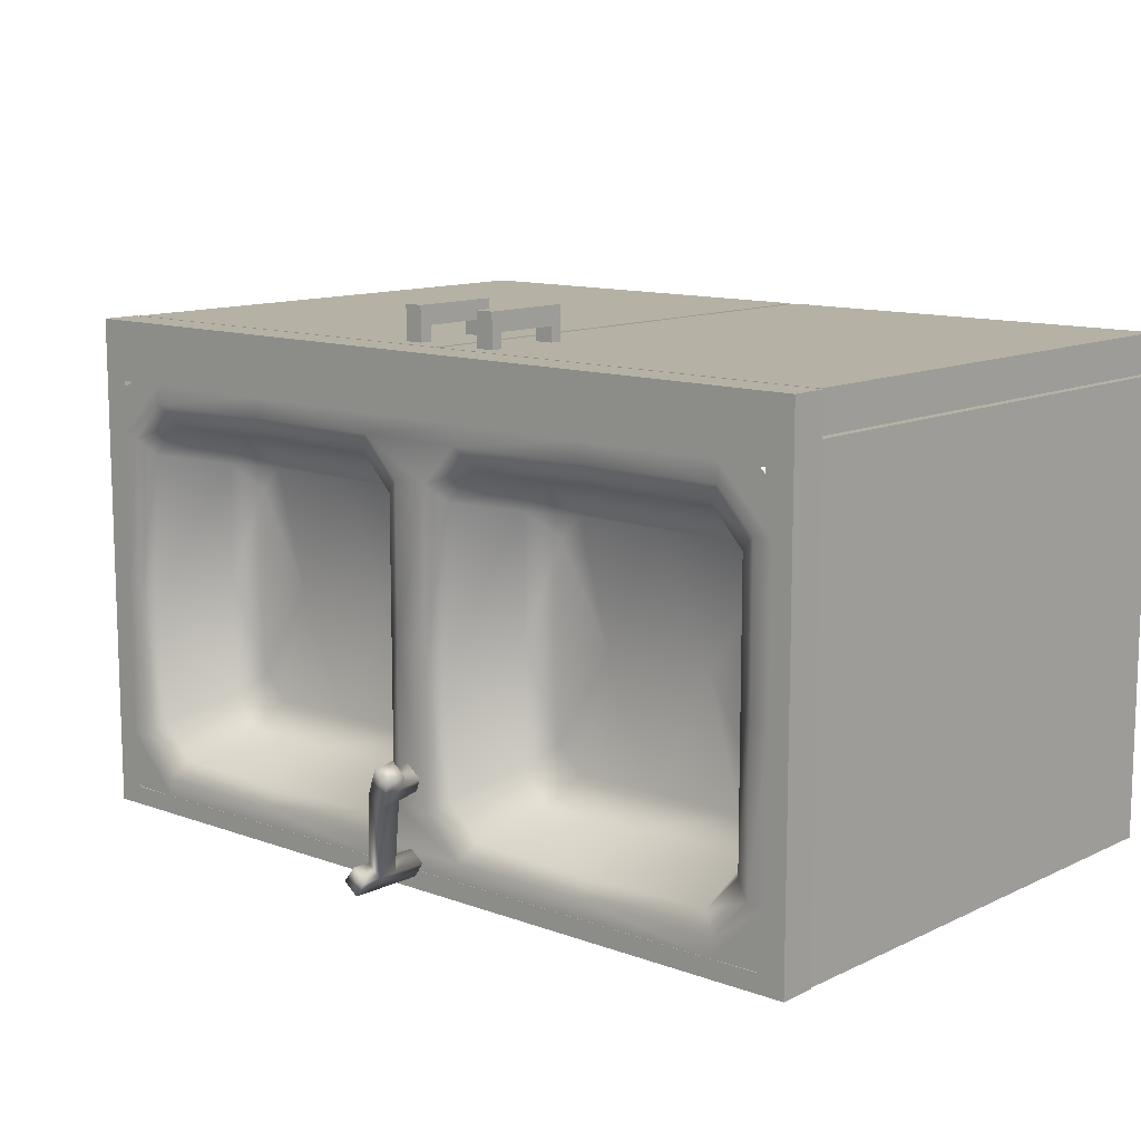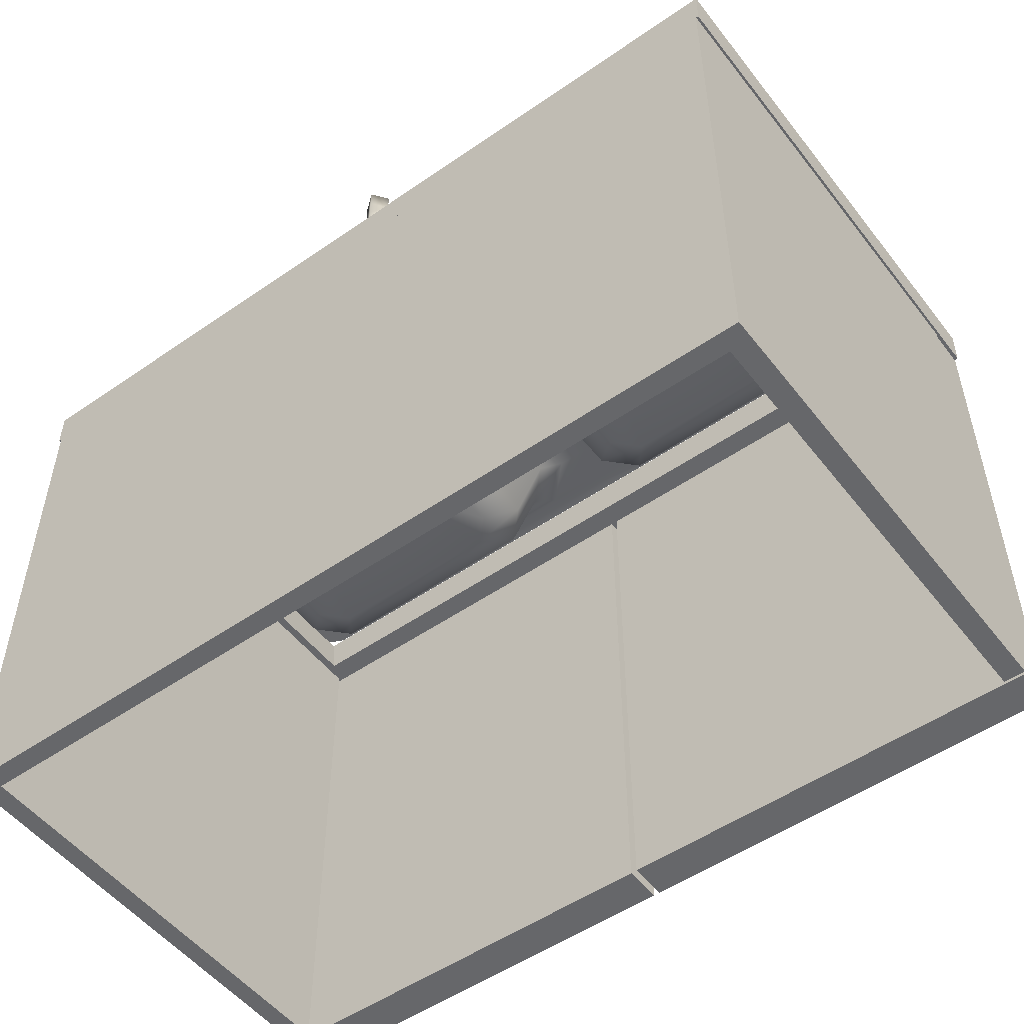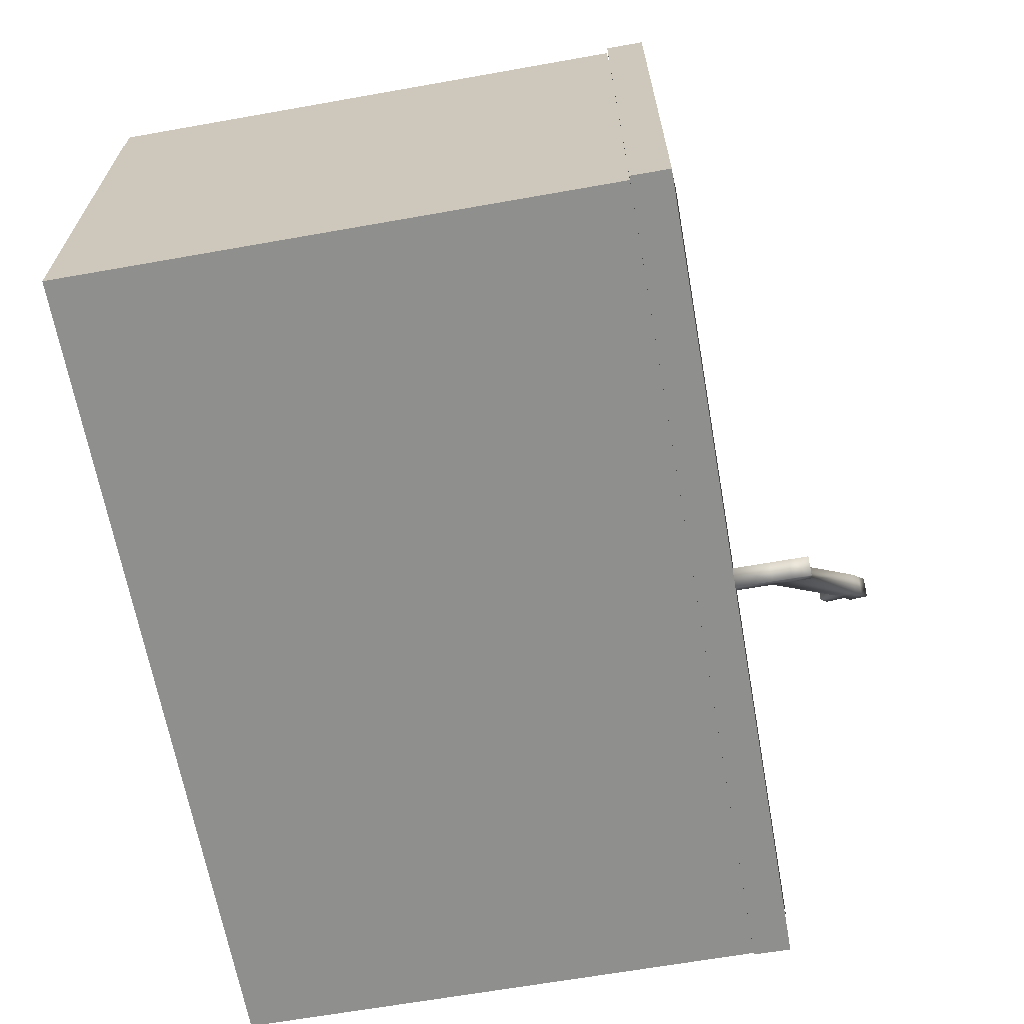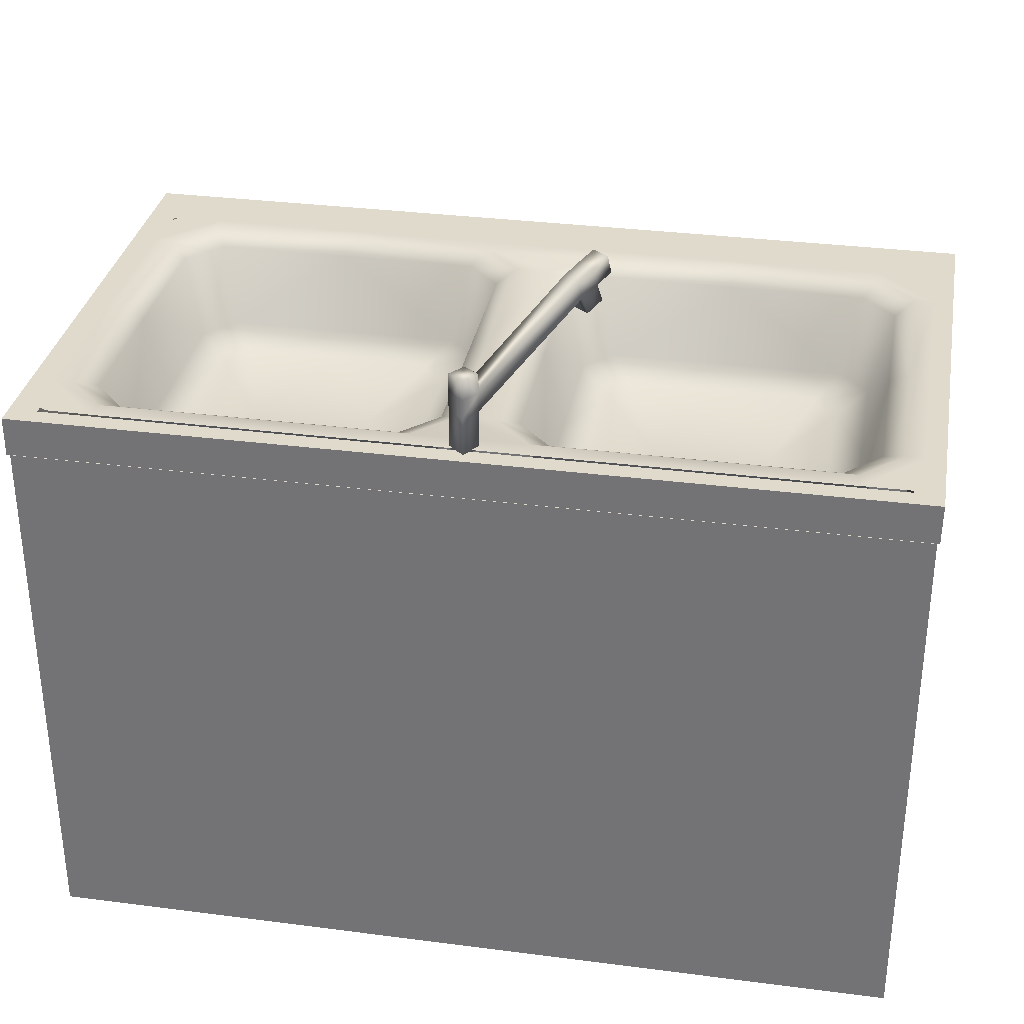
<metadata>
{"format":"obj","ext":"obj","renderer":"f3d","projection":"perspective","resolution":1024,"background":"white","views":[{"elev":11.8,"azim":-138.6,"up":"+Z"},{"elev":-52.1,"azim":-143.2,"up":"+Y"},{"elev":-65.3,"azim":100.1,"up":"+Z"},{"elev":32.4,"azim":-169.8,"up":"+Y"}]}
</metadata>
<code>
o Cube.002_Cube.002_Aluminum
v -0.2567 -0.2803 1.356
v -0.1591 -0.2803 1.356
v -0.1591 -0.3473 1.356
v -0.2567 -0.3473 1.356
v -0.1591 -0.2803 1.456
v -0.1591 -0.3473 1.456
v -0.2567 -0.2803 1.456
v -0.2567 -0.3473 1.456
v -0.2567 -0.3473 1.556
v -0.2567 -0.2803 1.556
v -0.1591 -0.2803 1.556
v -0.1591 -0.3473 1.556
v -0.2567 -0.6905 1.456
v -0.2567 -0.6905 1.556
v -0.1591 -0.6905 1.556
v -0.1591 -0.6905 1.456
v -0.1591 -0.7592 1.556
v -0.1591 -0.7592 1.456
v -0.2567 -0.7592 1.556
v -0.2567 -0.7592 1.456
v -0.2567 -0.6905 1.356
v -0.2567 -0.7592 1.356
v -0.1591 -0.7592 1.356
v -0.1591 -0.6905 1.356
v 0.3056 -0.2803 1.356
v 0.3056 -0.3473 1.356
v 0.2081 -0.3473 1.356
v 0.2081 -0.2803 1.356
v 0.2081 -0.3473 1.456
v 0.2081 -0.2803 1.456
v 0.3056 -0.2803 1.456
v 0.3056 -0.3473 1.456
v 0.3056 -0.2803 1.556
v 0.3056 -0.3473 1.556
v 0.2081 -0.2803 1.556
v 0.2081 -0.3473 1.556
v 0.3056 -0.6905 1.556
v 0.3056 -0.6905 1.456
v 0.2081 -0.6905 1.556
v 0.2081 -0.6905 1.456
v 0.2081 -0.7592 1.456
v 0.2081 -0.7592 1.556
v 0.3056 -0.7592 1.556
v 0.3056 -0.7592 1.456
v 0.3056 -0.7592 1.356
v 0.3056 -0.6905 1.356
v 0.2081 -0.7592 1.356
v 0.2081 -0.6905 1.356
f 2 3 4
f 3 2 5
f 5 2 1
f 4 8 7
f 3 6 8
f 8 9 10
f 7 10 11
f 6 5 11
f 9 12 11
f 8 13 14
f 9 14 15
f 6 12 15
f 6 16 13
f 15 17 18
f 14 19 17
f 13 20 19
f 18 17 19
f 13 21 22
f 20 22 23
f 18 23 24
f 16 24 21
f 24 23 22
f 26 27 28
f 27 29 30
f 25 28 30
f 31 32 26
f 32 29 27
f 33 34 32
f 35 33 31
f 36 35 30
f 35 36 34
f 37 38 32
f 39 37 34
f 40 39 36
f 38 40 29
f 41 42 39
f 42 43 37
f 43 44 38
f 43 42 41
f 45 46 38
f 41 47 45
f 48 47 41
f 46 48 40
f 45 47 48
f 1 2 4
f 6 3 5
f 7 5 1
f 1 4 7
f 4 3 8
f 7 8 10
f 5 7 11
f 12 6 11
f 10 9 11
f 9 8 14
f 12 9 15
f 16 6 15
f 8 6 13
f 16 15 18
f 15 14 17
f 14 13 19
f 20 18 19
f 20 13 22
f 18 20 23
f 16 18 24
f 13 16 21
f 21 24 22
f 25 26 28
f 28 27 30
f 31 25 30
f 25 31 26
f 26 32 27
f 31 33 32
f 30 35 31
f 29 36 30
f 33 35 34
f 34 37 32
f 36 39 34
f 29 40 36
f 32 38 29
f 40 41 39
f 39 42 37
f 37 43 38
f 44 43 41
f 44 45 38
f 44 41 45
f 40 48 41
f 38 46 40
f 46 45 48
o Plane_Plane_Aluminum
v -1.057 -0.0373 0.8645
v -1.057 0.02076 0.9648
v -0.2897 0.02076 0.9648
v -0.3666 -0.0373 0.8645
v -1.746 -0.0373 0.8645
v -1.823 0.02076 0.9648
v -0.09796 0.02076 -0.8352
v -0.1941 -0.0373 -0.7549
v -0.1941 -0.0373 -0.03519
v -0.09796 0.02076 -0.03519
v -0.09796 0.02076 0.7648
v -0.1941 -0.0373 0.6846
v -1.057 0.02076 -1.035
v -1.057 -0.0373 -0.9349
v -0.3666 -0.0373 -0.9349
v -0.2897 0.02076 -1.035
v -1.823 0.02076 -1.035
v -1.746 -0.0373 -0.9349
v -2.015 0.02076 -0.03519
v -2.015 0.02076 0.7648
v -1.919 -0.0373 0.6846
v -1.919 -0.0373 -0.03519
v -2.015 0.02076 -0.8352
v -1.919 -0.0373 -0.7549
v -1.057 -0.4437 0.7571
v -0.4489 -0.4437 0.7571
v -1.664 -0.4437 0.7571
v -0.2971 -0.4437 -0.669
v -0.2971 -0.4437 -0.03519
v -0.2971 -0.4437 0.5986
v -1.057 -0.4437 -0.8275
v -0.4489 -0.4437 -0.8275
v -1.664 -0.4437 -0.8275
v -1.816 -0.4437 0.5986
v -1.816 -0.4437 -0.03519
v -1.816 -0.4437 -0.669
v -0.5735 -0.5387 0.5947
v -1.057 -0.5387 0.5947
v -1.54 -0.5387 0.5947
v -0.4527 -0.5387 -0.5391
v -0.4527 -0.5387 -0.03519
v -0.4527 -0.5387 0.4687
v -1.057 -0.5387 -0.6651
v -0.5735 -0.5387 -0.6651
v -1.54 -0.5387 -0.6651
v -1.66 -0.5387 0.4687
v -1.66 -0.5387 -0.03519
v -1.66 -0.5387 -0.5391
v -0.7546 -0.5387 -0.03519
v -1.057 -0.5387 -0.03519
v -1.358 -0.5387 -0.03519
v 0.09375 0.02076 -0.03519
v 0.09375 0.02076 -0.8352
v 0.09375 0.02076 0.7648
v 1.656 -0.5387 -0.03519
v 1.354 -0.5387 -0.03519
v 1.535 -0.5387 0.5947
v 1.656 -0.5387 0.4687
v 1.052 -0.5387 0.5947
v 1.052 -0.5387 -0.03519
v 0.7504 -0.5387 -0.03519
v 0.5693 -0.5387 0.5947
v 0.4485 -0.5387 -0.03519
v 0.4485 -0.5387 0.4687
v 0.4485 -0.5387 -0.5391
v 0.5693 -0.5387 -0.6651
v 1.052 -0.5387 -0.6651
v 1.535 -0.5387 -0.6651
v 1.656 -0.5387 -0.5391
v 1.812 -0.4437 0.5986
v 1.66 -0.4437 0.7571
v 0.4447 -0.4437 0.7571
v 0.2929 -0.4437 0.5986
v 0.2929 -0.4437 -0.669
v 0.4447 -0.4437 -0.8275
v 1.812 -0.4437 -0.669
v 1.66 -0.4437 -0.8275
v 0.2929 -0.4437 -0.03519
v 1.052 -0.4437 -0.8275
v 1.812 -0.4437 -0.03519
v 1.052 -0.4437 0.7571
v 1.915 -0.0373 0.6846
v 1.742 -0.0373 0.8645
v 0.3624 -0.0373 0.8645
v 0.1899 -0.0373 0.6846
v 0.1899 -0.0373 -0.7549
v 0.3624 -0.0373 -0.9349
v 1.915 -0.0373 -0.7549
v 1.742 -0.0373 -0.9349
v 0.1899 -0.0373 -0.03519
v 1.052 -0.0373 -0.9349
v 1.915 -0.0373 -0.03519
v 1.052 -0.0373 0.8645
v 2.011 0.02076 0.7648
v 1.819 0.02076 0.9648
v 0.2855 0.02076 0.9648
v 0.2855 0.02076 -1.035
v 2.011 0.02076 -0.8352
v 1.819 0.02076 -1.035
v 1.052 0.02076 -1.035
v 2.011 0.02076 -0.03519
v 1.052 0.02076 0.9648
v -0.2897 0.02076 -1.131
v -1.057 0.02076 -1.131
v -1.823 0.02076 -1.131
v 1.052 0.02076 -1.131
v 0.2855 0.02076 -1.131
v 1.819 0.02076 -1.131
v 2.107 0.02076 0.7648
v 2.107 0.02076 -0.03519
v 2.107 0.02076 -0.8352
v -2.111 0.02076 -0.03519
v -2.111 0.02076 0.7648
v -2.111 0.02076 -0.8352
v -1.057 0.02076 1.065
v -0.2897 0.02076 1.065
v -1.823 0.02076 1.065
v 0.2855 0.02076 1.065
v 1.052 0.02076 1.065
v 1.819 0.02076 1.065
v -2.112 0.02076 0.9939
v -2.043 0.02076 1.066
v 2.012 0.02076 1.064
v 2.106 0.02076 1.021
v 2.102 0.02076 -1.095
v 2.05 0.02076 -1.128
v -2.073 0.02076 -1.129
v -2.111 0.02076 -1.058
f 50 51 52
f 53 54 50
f 56 57 58
f 58 57 60
f 61 62 63
f 61 65 66
f 67 68 69
f 67 70 72
f 55 64 63
f 71 72 66
f 53 69 68
f 59 60 52
f 49 52 74
f 49 73 75
f 76 77 57
f 57 77 78
f 62 79 80
f 62 66 81
f 70 69 82
f 70 83 84
f 56 63 80
f 72 84 81
f 75 82 69
f 60 78 74
f 85 86 73
f 73 86 87
f 88 89 77
f 77 89 90
f 79 91 92
f 79 81 93
f 83 82 94
f 83 95 96
f 76 80 92
f 84 96 93
f 87 94 82
f 78 90 85
f 88 92 97
f 91 98 97
f 91 93 99
f 96 95 99
f 99 95 94
f 86 98 99
f 86 85 97
f 97 85 90
f 100 101 55
f 59 102 100
f 104 105 106
f 107 105 104
f 107 108 109
f 109 111 112
f 113 111 109
f 115 114 109
f 115 108 104
f 117 116 104
f 118 106 105
f 110 112 121
f 122 113 114
f 124 125 116
f 126 111 113
f 126 121 112
f 127 123 114
f 127 115 116
f 128 103 106
f 117 103 128
f 129 107 110
f 105 107 129
f 130 118 119
f 120 121 133
f 134 122 123
f 136 137 125
f 138 126 122
f 138 133 121
f 139 135 123
f 139 127 125
f 140 128 118
f 124 128 140
f 141 129 120
f 119 129 141
f 142 130 131
f 132 133 102
f 101 134 135
f 146 147 137
f 100 138 134
f 100 102 133
f 148 145 135
f 148 139 137
f 149 140 130
f 136 140 149
f 150 141 132
f 131 141 150
f 144 102 59
f 101 145 64
f 151 152 61
f 61 152 153
f 148 154 155
f 156 154 148
f 145 155 151
f 142 157 158
f 158 159 146
f 67 160 161
f 71 162 160
f 163 164 51
f 54 165 163
f 144 166 167
f 167 168 143
f 164 166 144
f 54 68 161
f 165 161 169
f 65 153 162
f 147 146 159
f 143 168 157
f 171 172 157
f 159 173 174
f 153 175 176
f 49 50 52
f 49 53 50
f 55 56 58
f 59 58 60
f 64 61 63
f 62 61 66
f 70 67 69
f 71 67 72
f 56 55 63
f 65 71 66
f 54 53 68
f 51 59 52
f 73 49 74
f 53 49 75
f 56 76 57
f 60 57 78
f 63 62 80
f 79 62 81
f 83 70 82
f 72 70 84
f 76 56 80
f 66 72 81
f 53 75 69
f 52 60 74
f 74 85 73
f 75 73 87
f 76 88 77
f 78 77 90
f 80 79 92
f 91 79 93
f 95 83 94
f 84 83 96
f 88 76 92
f 81 84 93
f 75 87 82
f 74 78 85
f 89 88 97
f 92 91 97
f 98 91 99
f 93 96 99
f 87 99 94
f 87 86 99
f 98 86 97
f 89 97 90
f 58 100 55
f 58 59 100
f 103 104 106
f 108 107 104
f 110 107 109
f 110 109 112
f 114 113 109
f 108 115 109
f 116 115 104
f 103 117 104
f 119 118 105
f 120 110 121
f 123 122 114
f 117 124 116
f 122 126 113
f 111 126 112
f 115 127 114
f 125 127 116
f 118 128 106
f 124 117 128
f 120 129 110
f 119 105 129
f 131 130 119
f 132 120 133
f 135 134 123
f 124 136 125
f 134 138 122
f 126 138 121
f 127 139 123
f 137 139 125
f 130 140 118
f 136 124 140
f 132 141 120
f 131 119 141
f 143 142 131
f 144 132 102
f 145 101 135
f 136 146 137
f 101 100 134
f 138 100 133
f 139 148 135
f 147 148 137
f 142 149 130
f 146 136 149
f 144 150 132
f 143 131 150
f 51 144 59
f 55 101 64
f 64 151 61
f 65 61 153
f 145 148 155
f 147 156 148
f 64 145 151
f 149 142 158
f 149 158 146
f 68 67 161
f 67 71 160
f 50 163 51
f 50 54 163
f 150 144 167
f 150 167 143
f 51 164 144
f 165 54 161
f 170 165 169
f 71 65 162
f 156 147 159
f 142 143 157
f 168 171 157
f 156 159 174
f 162 153 176
o Plane.001_Plane.001_Material
v 2.231 0.01385 1.376
v 2.088 0.01385 1.061
v -2.071 0.01385 1.061
v -2.212 0.01385 1.376
v 2.231 0.01385 -1.231
v 2.088 0.01385 -1.135
v -2.212 0.01385 -1.231
v -2.071 0.01385 -1.135
v -2.068 -0.1854 1.061
v -2.068 -0.1854 -1.135
v 2.068 -0.1854 -1.135
v 2.068 -0.1854 1.061
v -2.21 -0.1854 -1.231
v -2.21 -0.1854 1.376
v 2.231 -0.1854 -1.231
v 2.231 -0.1854 1.376
f 178 179 180
f 178 177 181
f 182 181 183
f 179 184 183
f 185 186 184
f 184 186 187
f 187 188 178
f 188 185 179
f 189 190 180
f 181 191 189
f 177 192 191
f 177 180 190
f 188 192 190
f 188 187 191
f 187 186 189
f 185 190 189
f 177 178 180
f 182 178 181
f 184 182 183
f 180 179 183
f 179 185 184
f 182 184 187
f 182 187 178
f 178 188 179
f 183 189 180
f 183 181 189
f 181 177 191
f 192 177 190
f 185 188 190
f 192 188 191
f 191 187 189
f 186 185 189
o Cube.002_Cube.002_Wood_Cherry
v -0.003717 -0.1902 1.377
v -0.003717 -0.1902 1.177
v -2.191 -0.1902 1.177
v -2.191 -0.1902 1.377
v -0.003717 -2.996 1.377
v -2.191 -2.996 1.377
v -0.003717 -2.996 1.177
v -2.191 -2.996 1.177
v 0.02919 -0.1902 1.377
v 2.205 -0.1902 1.377
v 2.205 -0.1902 1.177
v 0.02919 -0.1902 1.177
v 0.02919 -2.996 1.377
v 2.205 -2.996 1.377
v 0.02919 -2.996 1.177
v 2.205 -2.996 1.177
v -2.088 -2.995 -1.133
v -2.088 -2.995 -1.233
v 2.112 -2.995 -1.233
v 2.112 -2.995 -1.133
v -2.088 -0.1855 -1.133
v 2.112 -0.1855 -1.133
v 2.112 -0.1855 -1.233
v -2.088 -0.1855 -1.233
v -2.197 -2.995 -1.233
v -2.197 -0.1855 -1.233
v -2.197 -0.1855 -1.133
v -2.197 -2.995 -1.133
v 2.212 -0.1855 -1.233
v 2.212 -2.995 -1.233
v 2.212 -0.1855 -1.133
v 2.212 -2.995 -1.133
v 2.112 -0.1855 1.167
v 2.212 -0.1855 1.167
v 2.212 -2.995 1.167
v 2.112 -2.995 1.167
v -2.088 -2.995 1.167
v -2.197 -2.995 1.167
v -2.197 -0.1855 1.167
v -2.088 -0.1855 1.167
f 193 194 195
f 193 196 198
f 197 198 200
f 199 200 195
f 195 200 198
f 193 197 199
f 202 203 204
f 206 202 201
f 208 206 205
f 203 208 207
f 203 202 206
f 205 201 204
f 210 211 212
f 214 215 216
f 216 215 211
f 209 212 214
f 210 217 218
f 216 218 219
f 210 209 220
f 219 218 217
f 215 221 222
f 214 223 221
f 212 211 222
f 221 223 224
f 223 214 225
f 224 223 226
f 212 224 227
f 212 228 225
f 228 227 226
f 220 209 229
f 220 230 231
f 219 231 232
f 213 232 229
f 232 231 230
f 196 193 195
f 197 193 198
f 199 197 200
f 194 199 195
f 196 195 198
f 194 193 199
f 201 202 204
f 205 206 201
f 207 208 205
f 204 203 207
f 208 203 206
f 207 205 204
f 209 210 212
f 213 214 216
f 210 216 211
f 213 209 214
f 216 210 218
f 213 216 219
f 217 210 220
f 220 219 217
f 211 215 222
f 215 214 221
f 224 212 222
f 222 221 224
f 226 223 225
f 227 224 226
f 228 212 227
f 214 212 225
f 225 228 226
f 230 220 229
f 219 220 231
f 213 219 232
f 209 213 229
f 229 232 230
o Cube.001_Cube.001_Aluminum
v 0.01824 0.304 -1.03
v -0.3641 0.6593 -0.529
v -0.3808 0.5658 -0.507
v 0.01824 0.2065 -1.03
v -0.4584 0.5658 -0.5662
v -0.05931 0.2065 -1.09
v -0.4417 0.6593 -0.5881
v -0.05931 0.304 -1.09
v 0.001327 0.304 -1.169
v 0.001327 0.2065 -1.169
v 0.07887 0.2065 -1.11
v 0.07887 0.304 -1.11
v 0.07887 0.006451 -1.11
v 0.001326 0.006451 -1.169
v 0.01824 0.006451 -1.03
v -0.05931 0.006451 -1.09
v 0.001327 0.404 -1.169
v 0.07887 0.404 -1.11
v 0.01824 0.404 -1.03
v -0.05931 0.404 -1.09
v -0.4998 0.6967 -0.5118
v -0.4223 0.6967 -0.4527
v -0.5165 0.6031 -0.4899
v -0.439 0.6031 -0.4308
v -0.4786 0.731 -0.3788
v -0.4953 0.6375 -0.3569
v -0.5729 0.6375 -0.416
v -0.5561 0.731 -0.438
v -0.5384 0.5107 -0.4613
v -0.4608 0.5107 -0.4021
v -0.4027 0.4733 -0.4784
v -0.4802 0.4733 -0.5375
f 233 234 235
f 235 237 238
f 237 239 240
f 234 233 240
f 240 241 242
f 233 236 243
f 242 241 244
f 242 243 245
f 236 247 245
f 238 242 246
f 238 248 247
f 247 248 246
f 244 241 249
f 233 244 250
f 240 252 249
f 233 251 252
f 251 250 249
f 234 239 253
f 239 237 255
f 234 254 256
f 254 257 258
f 255 256 258
f 253 255 259
f 254 253 260
f 257 260 259
f 255 261 262
f 235 256 262
f 255 237 264
f 235 263 264
f 264 263 262
f 236 233 235
f 236 235 238
f 238 237 240
f 239 234 240
f 238 240 242
f 244 233 243
f 243 242 244
f 246 242 245
f 243 236 245
f 248 238 246
f 236 238 247
f 245 247 246
f 250 244 249
f 251 233 250
f 241 240 249
f 240 233 252
f 252 251 249
f 254 234 253
f 253 239 255
f 235 234 256
f 256 254 258
f 259 255 258
f 260 253 259
f 257 254 260
f 258 257 259
f 256 255 262
f 263 235 262
f 261 255 264
f 237 235 264
f 261 264 262

</code>
